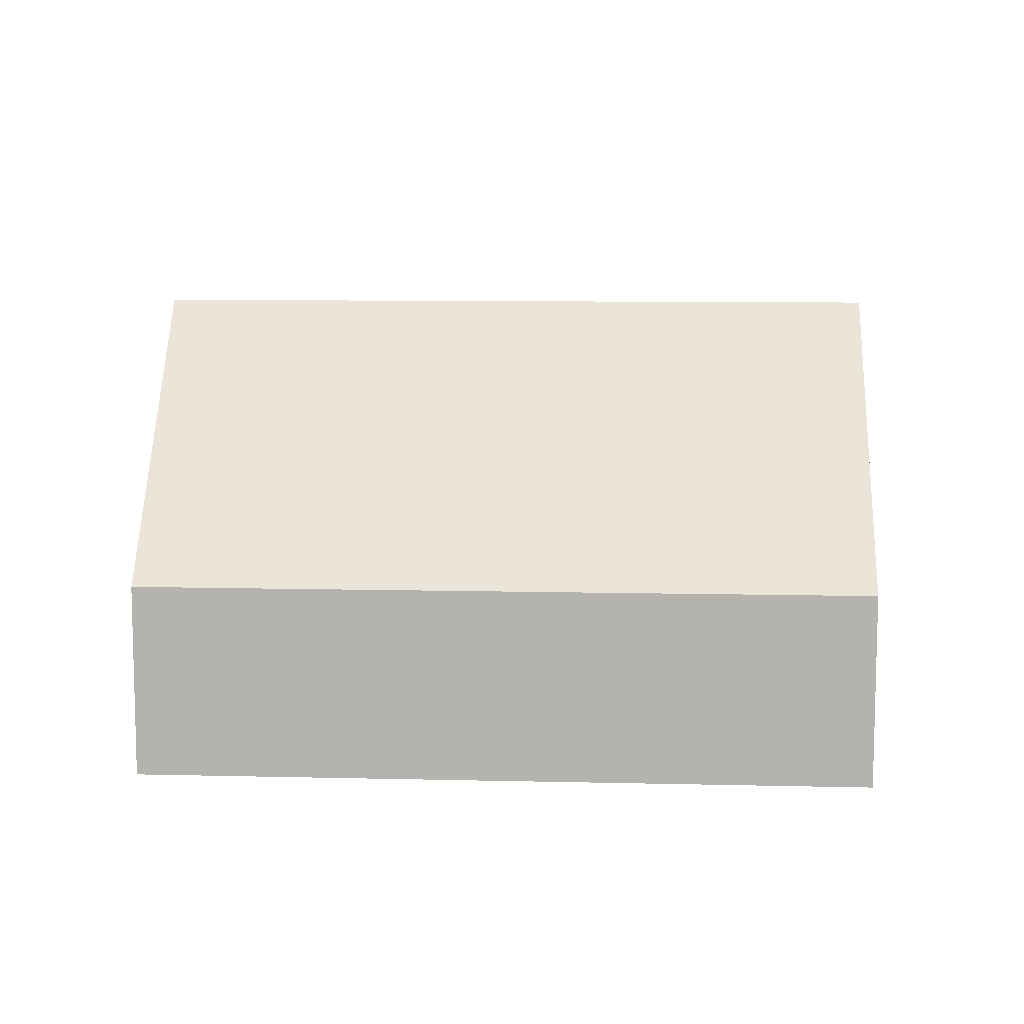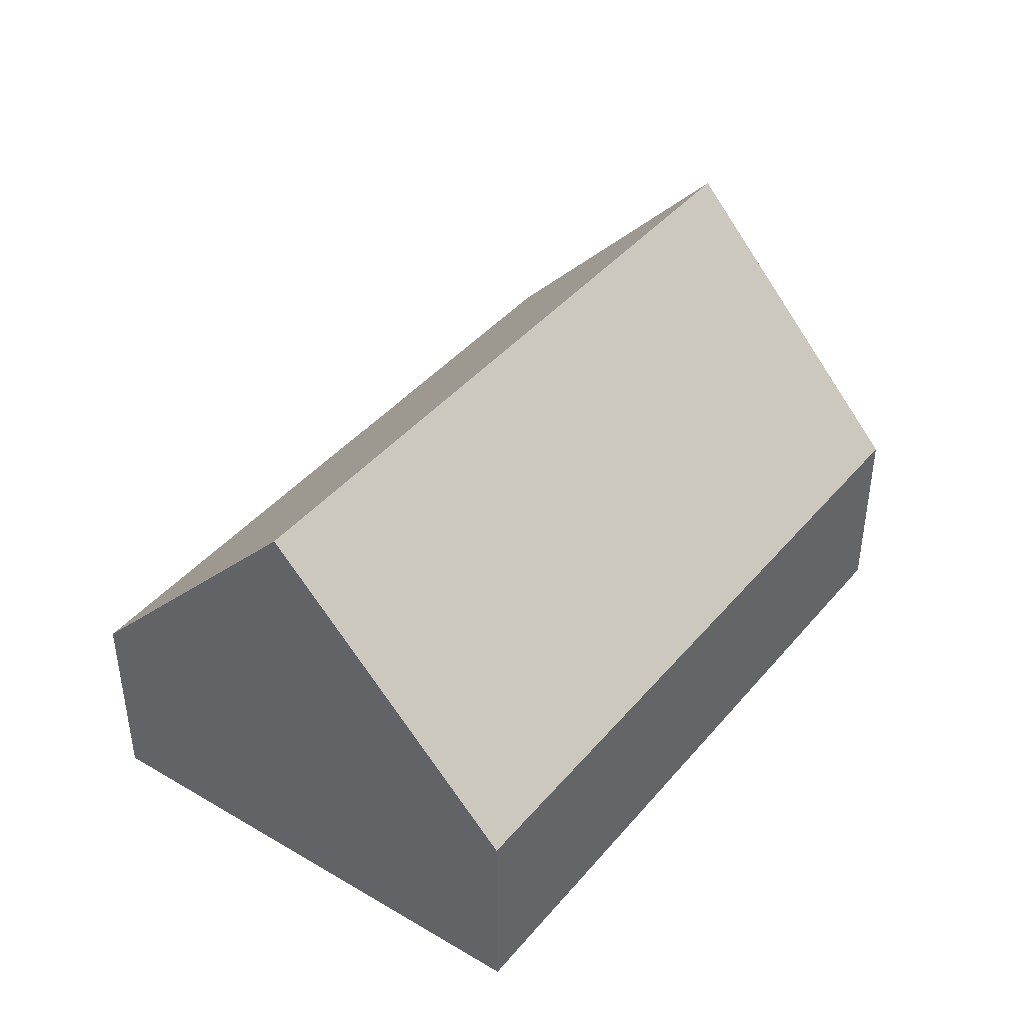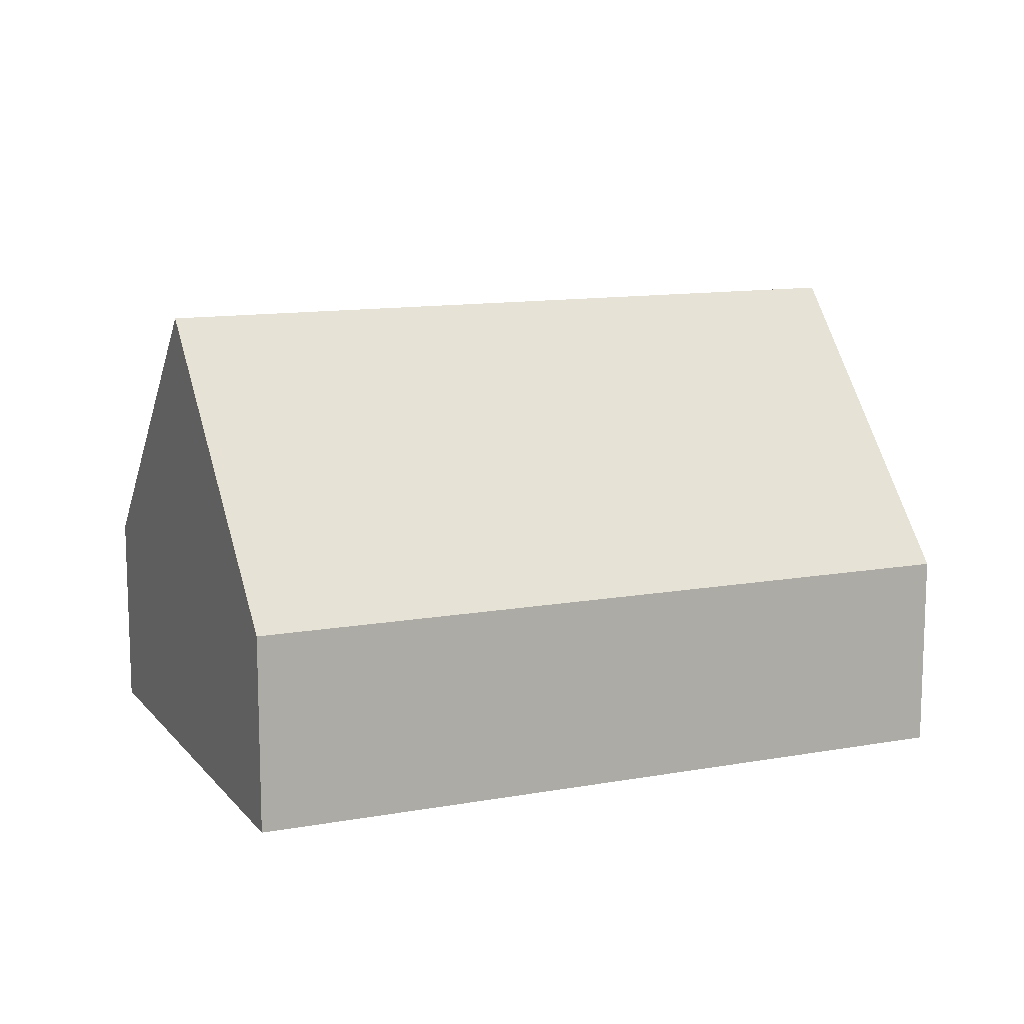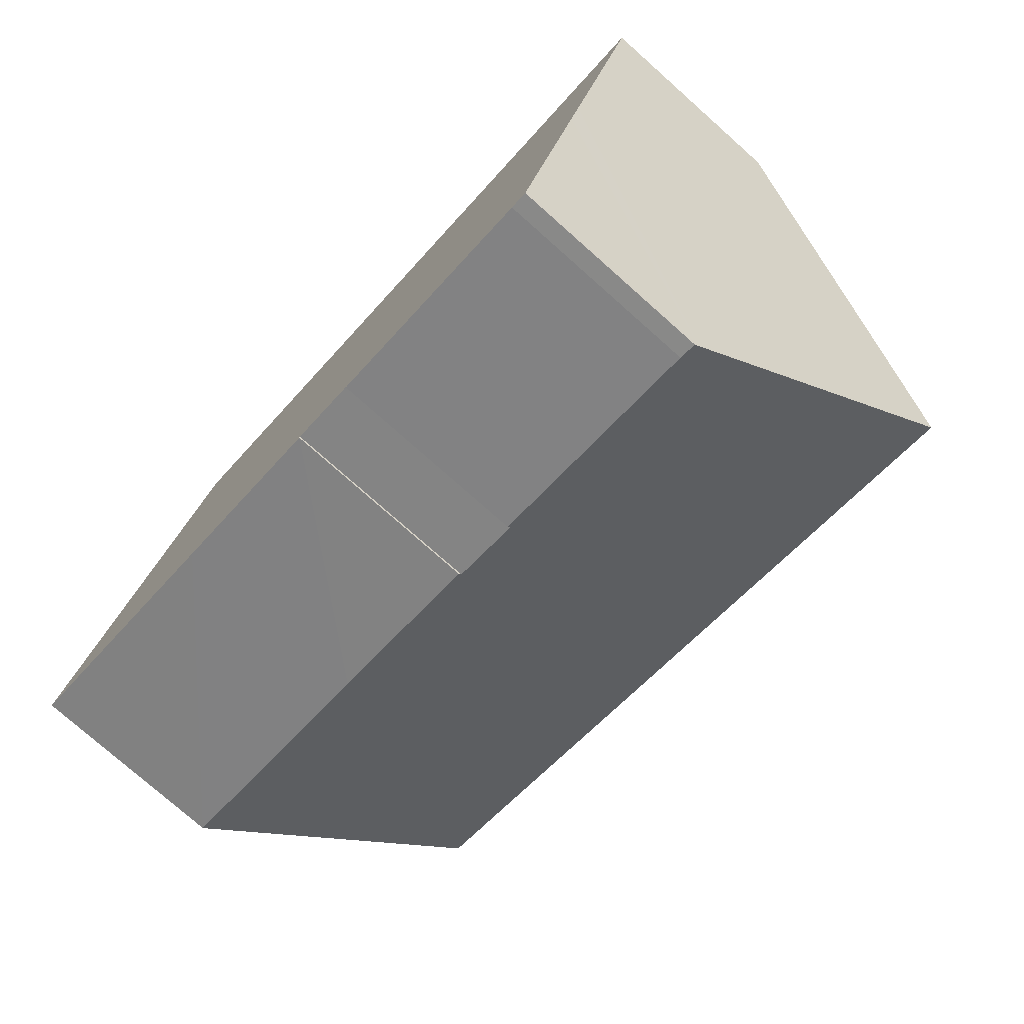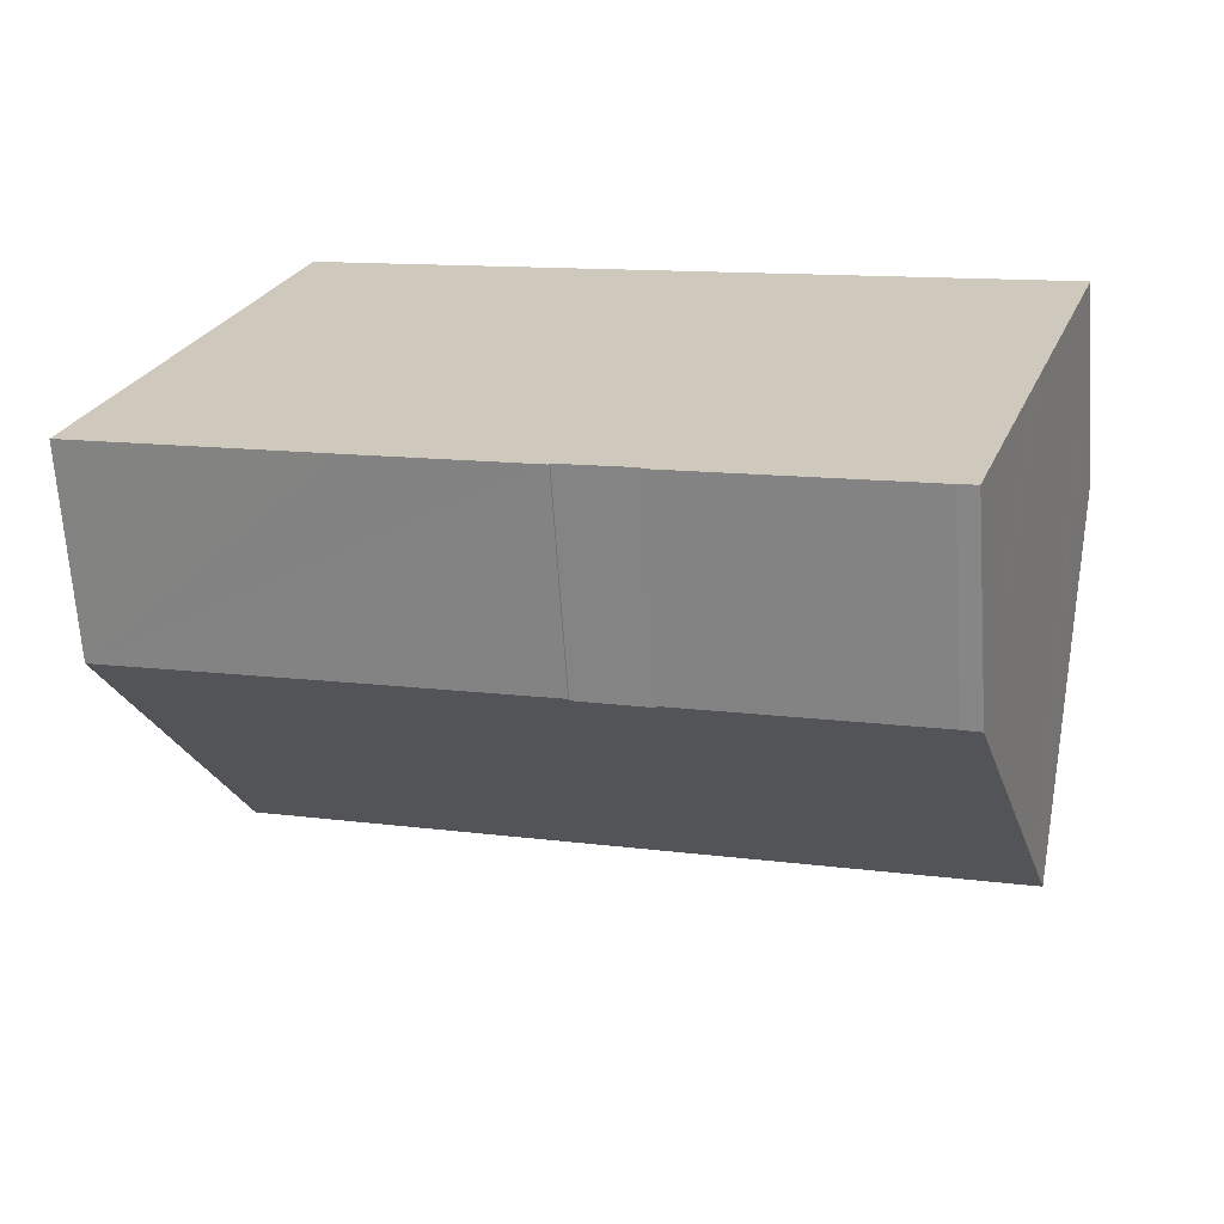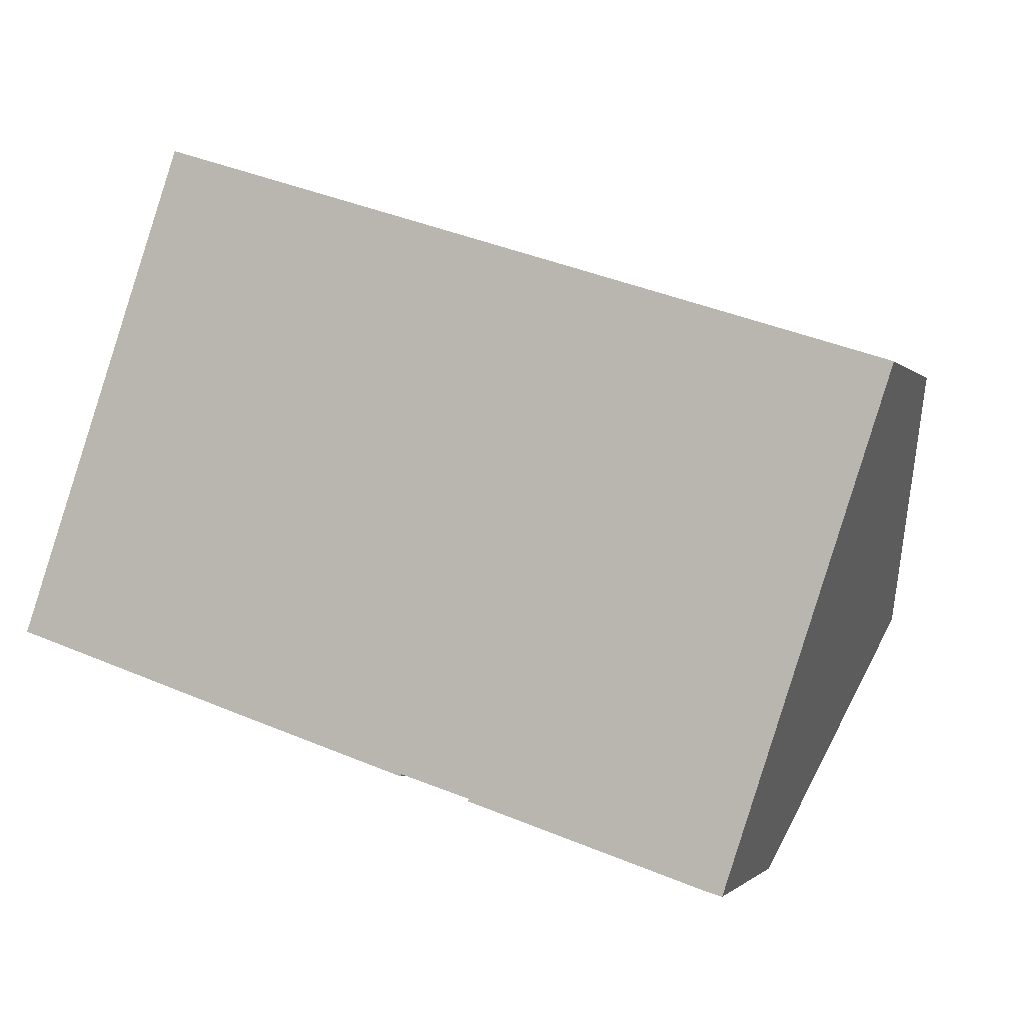
<metadata>
{"format":"obj","ext":"obj","renderer":"f3d","projection":"perspective","resolution":1024,"background":"white","views":[{"elev":9.4,"azim":21.4,"up":"+Y"},{"elev":42.0,"azim":-35.7,"up":"+Y"},{"elev":12.2,"azim":-5.1,"up":"+Y"},{"elev":-76.6,"azim":48.4,"up":"+Z"},{"elev":-66.7,"azim":3.8,"up":"+Z"},{"elev":-1.2,"azim":18.8,"up":"+Z"}]}
</metadata>
<code>
v  15.52 9.118 0.143
v  3.202 3.812 9.3
v  17.05 3.812 4.844
v  1.592 9.118 4.623
v  4.66 3.828 -1.543
v  0 3.873 2.372e-16
v  7.902 3.814 -2.6
v  7.916 3.863 -2.556
v  8.023 3.865 -2.589
v  9.132 3.878 -2.933
v  9.244 3.879 -2.968
v  10.15 3.83 -3.308
v  10.71 3.83 -3.486
v  13.66 3.832 -4.434
v  15.3 8.359 -0.529
v  14.02 3.929 -4.454
v  13.99 3.848 -4.526
v  9.231 3.829 -3.013
v  13.99 2.771e-16 -4.526
v  13.66 2.715e-16 -4.434
v  10.71 2.135e-16 -3.486
v  9.231 1.845e-16 -3.013
v  10.15 2.026e-16 -3.308
v  9.244 1.817e-16 -2.968
v  7.916 1.565e-16 -2.556
v  9.132 1.796e-16 -2.933
v  8.023 1.585e-16 -2.589
v  7.902 1.592e-16 -2.6
v  4.66 9.448e-17 -1.543
v  0 0 0
v  1.592 -2.831e-16 4.623
v  3.202 -5.695e-16 9.3
v  17.05 -2.966e-16 4.844
v  15.52 -8.756e-18 0.143
v  15.3 3.239e-17 -0.529
v  14.02 2.727e-16 -4.454
g defaultobject
f 1 2 3
f 2 1 4
f 4 5 6
f 5 4 7
f 7 4 8
f 8 4 1
f 8 1 9
f 9 1 10
f 10 1 11
f 11 1 12
f 12 1 13
f 13 1 14
f 14 1 15
f 14 15 16
f 14 16 17
f 12 18 11
f 19 14 17
f 14 19 20
f 20 13 14
f 13 20 12
f 12 20 18
f 18 20 21
f 18 21 22
f 22 21 23
f 24 10 11
f 10 24 9
f 9 24 8
f 8 24 25
f 25 24 26
f 25 26 27
f 28 5 7
f 5 28 6
f 6 28 29
f 6 29 30
f 18 24 11
f 24 18 22
f 30 4 6
f 4 30 2
f 2 30 31
f 2 31 32
f 25 7 8
f 7 25 28
f 33 1 3
f 1 33 15
f 15 33 34
f 15 34 16
f 16 34 35
f 16 35 36
f 16 36 17
f 17 36 19
f 32 3 2
f 3 32 33
f 28 25 29
f 29 31 30
f 31 29 32
f 32 29 33
f 33 29 25
f 33 25 27
f 33 27 26
f 33 26 24
f 33 24 22
f 33 22 23
f 33 23 21
f 33 21 20
f 33 20 35
f 35 20 36
f 36 20 19
f 33 35 34

</code>
